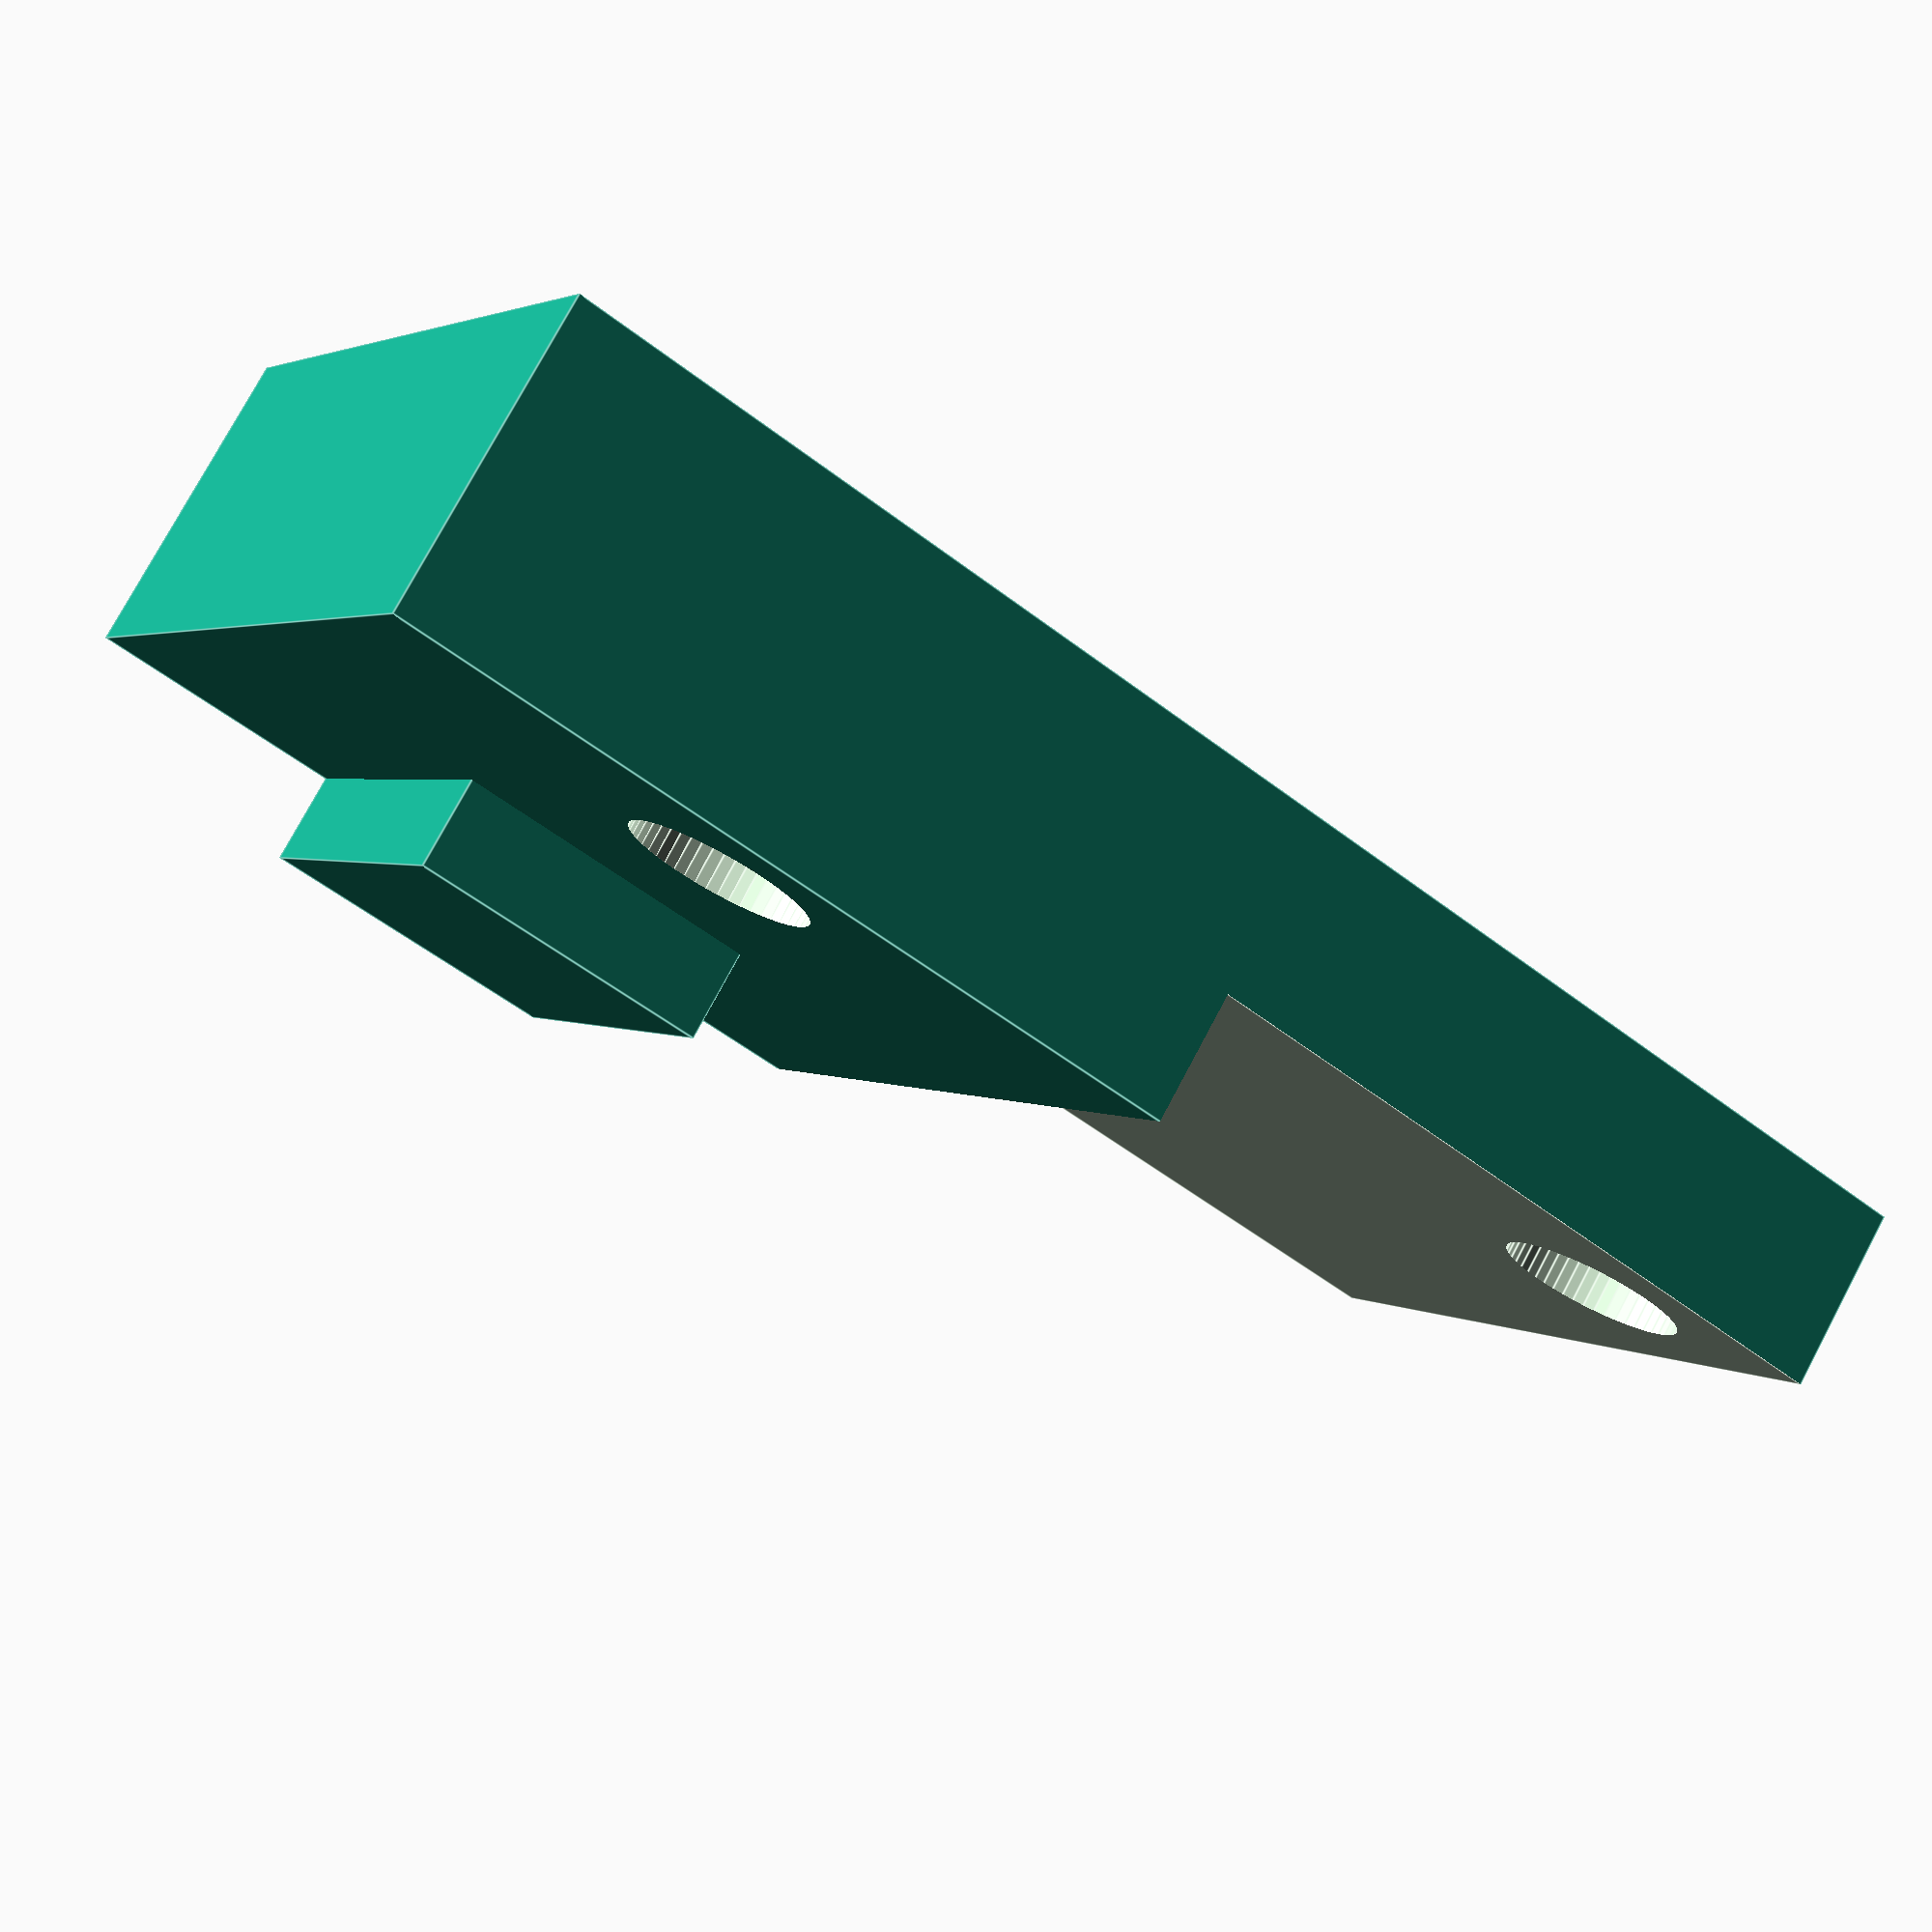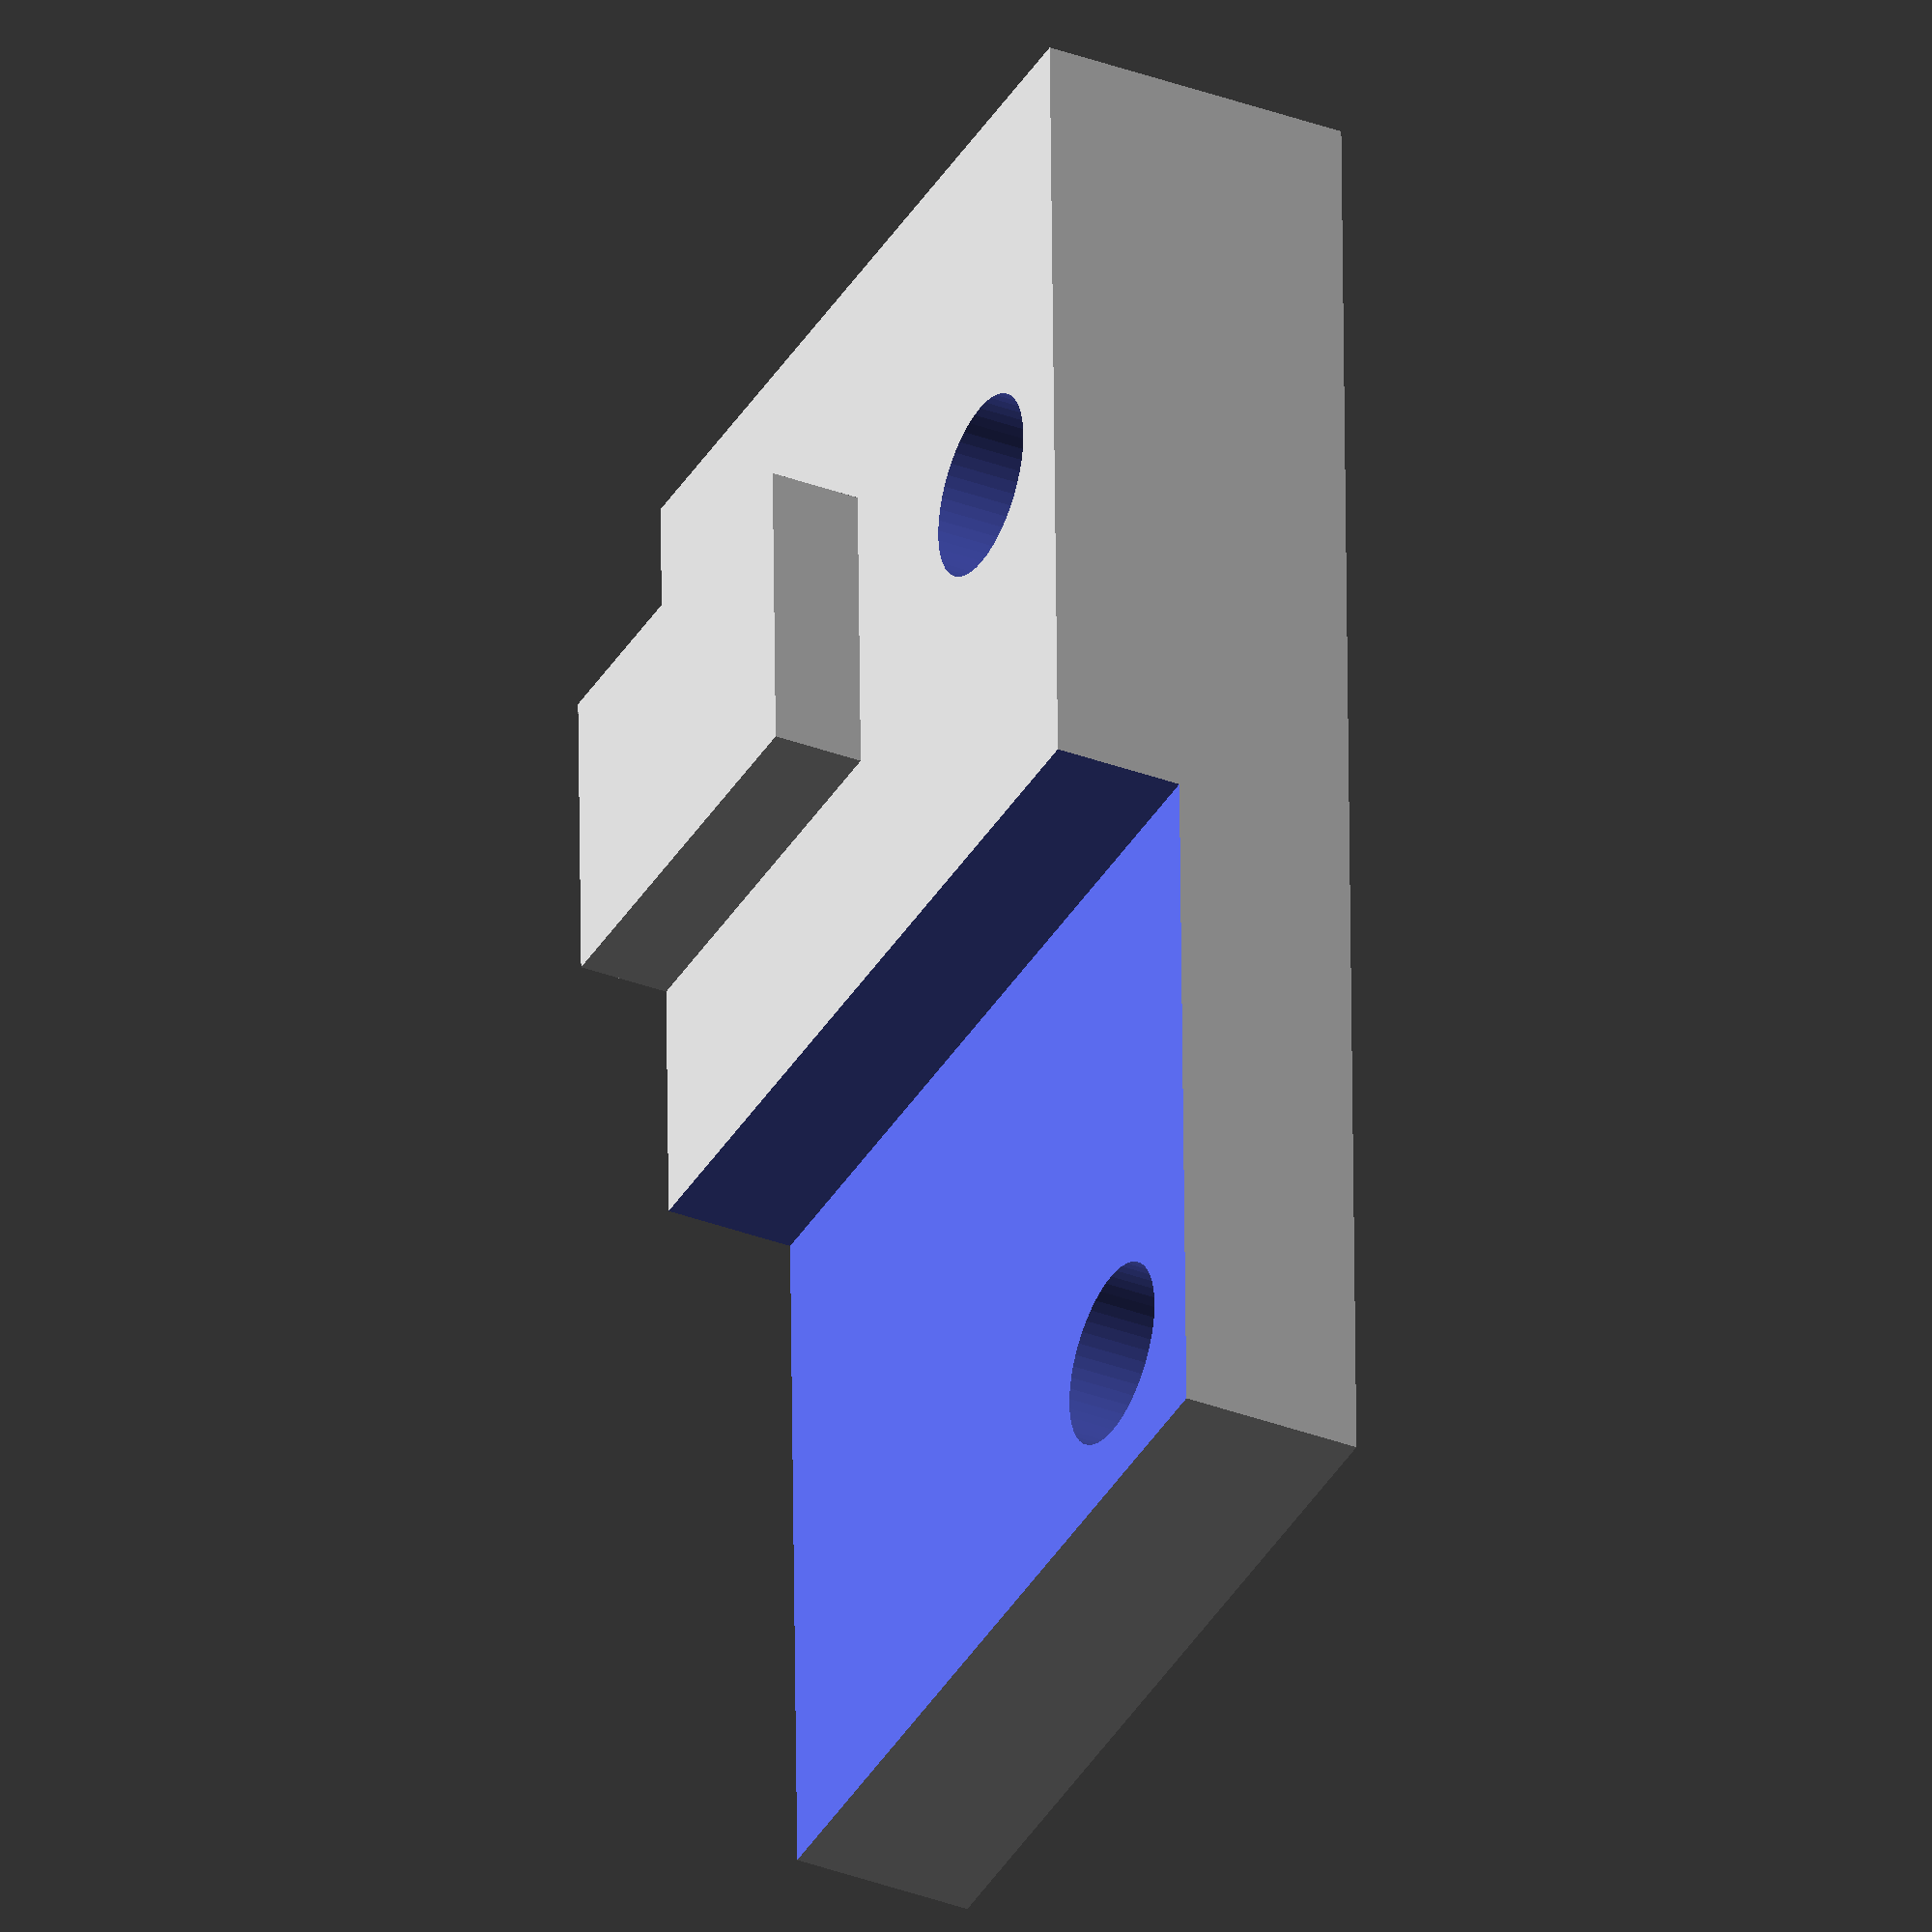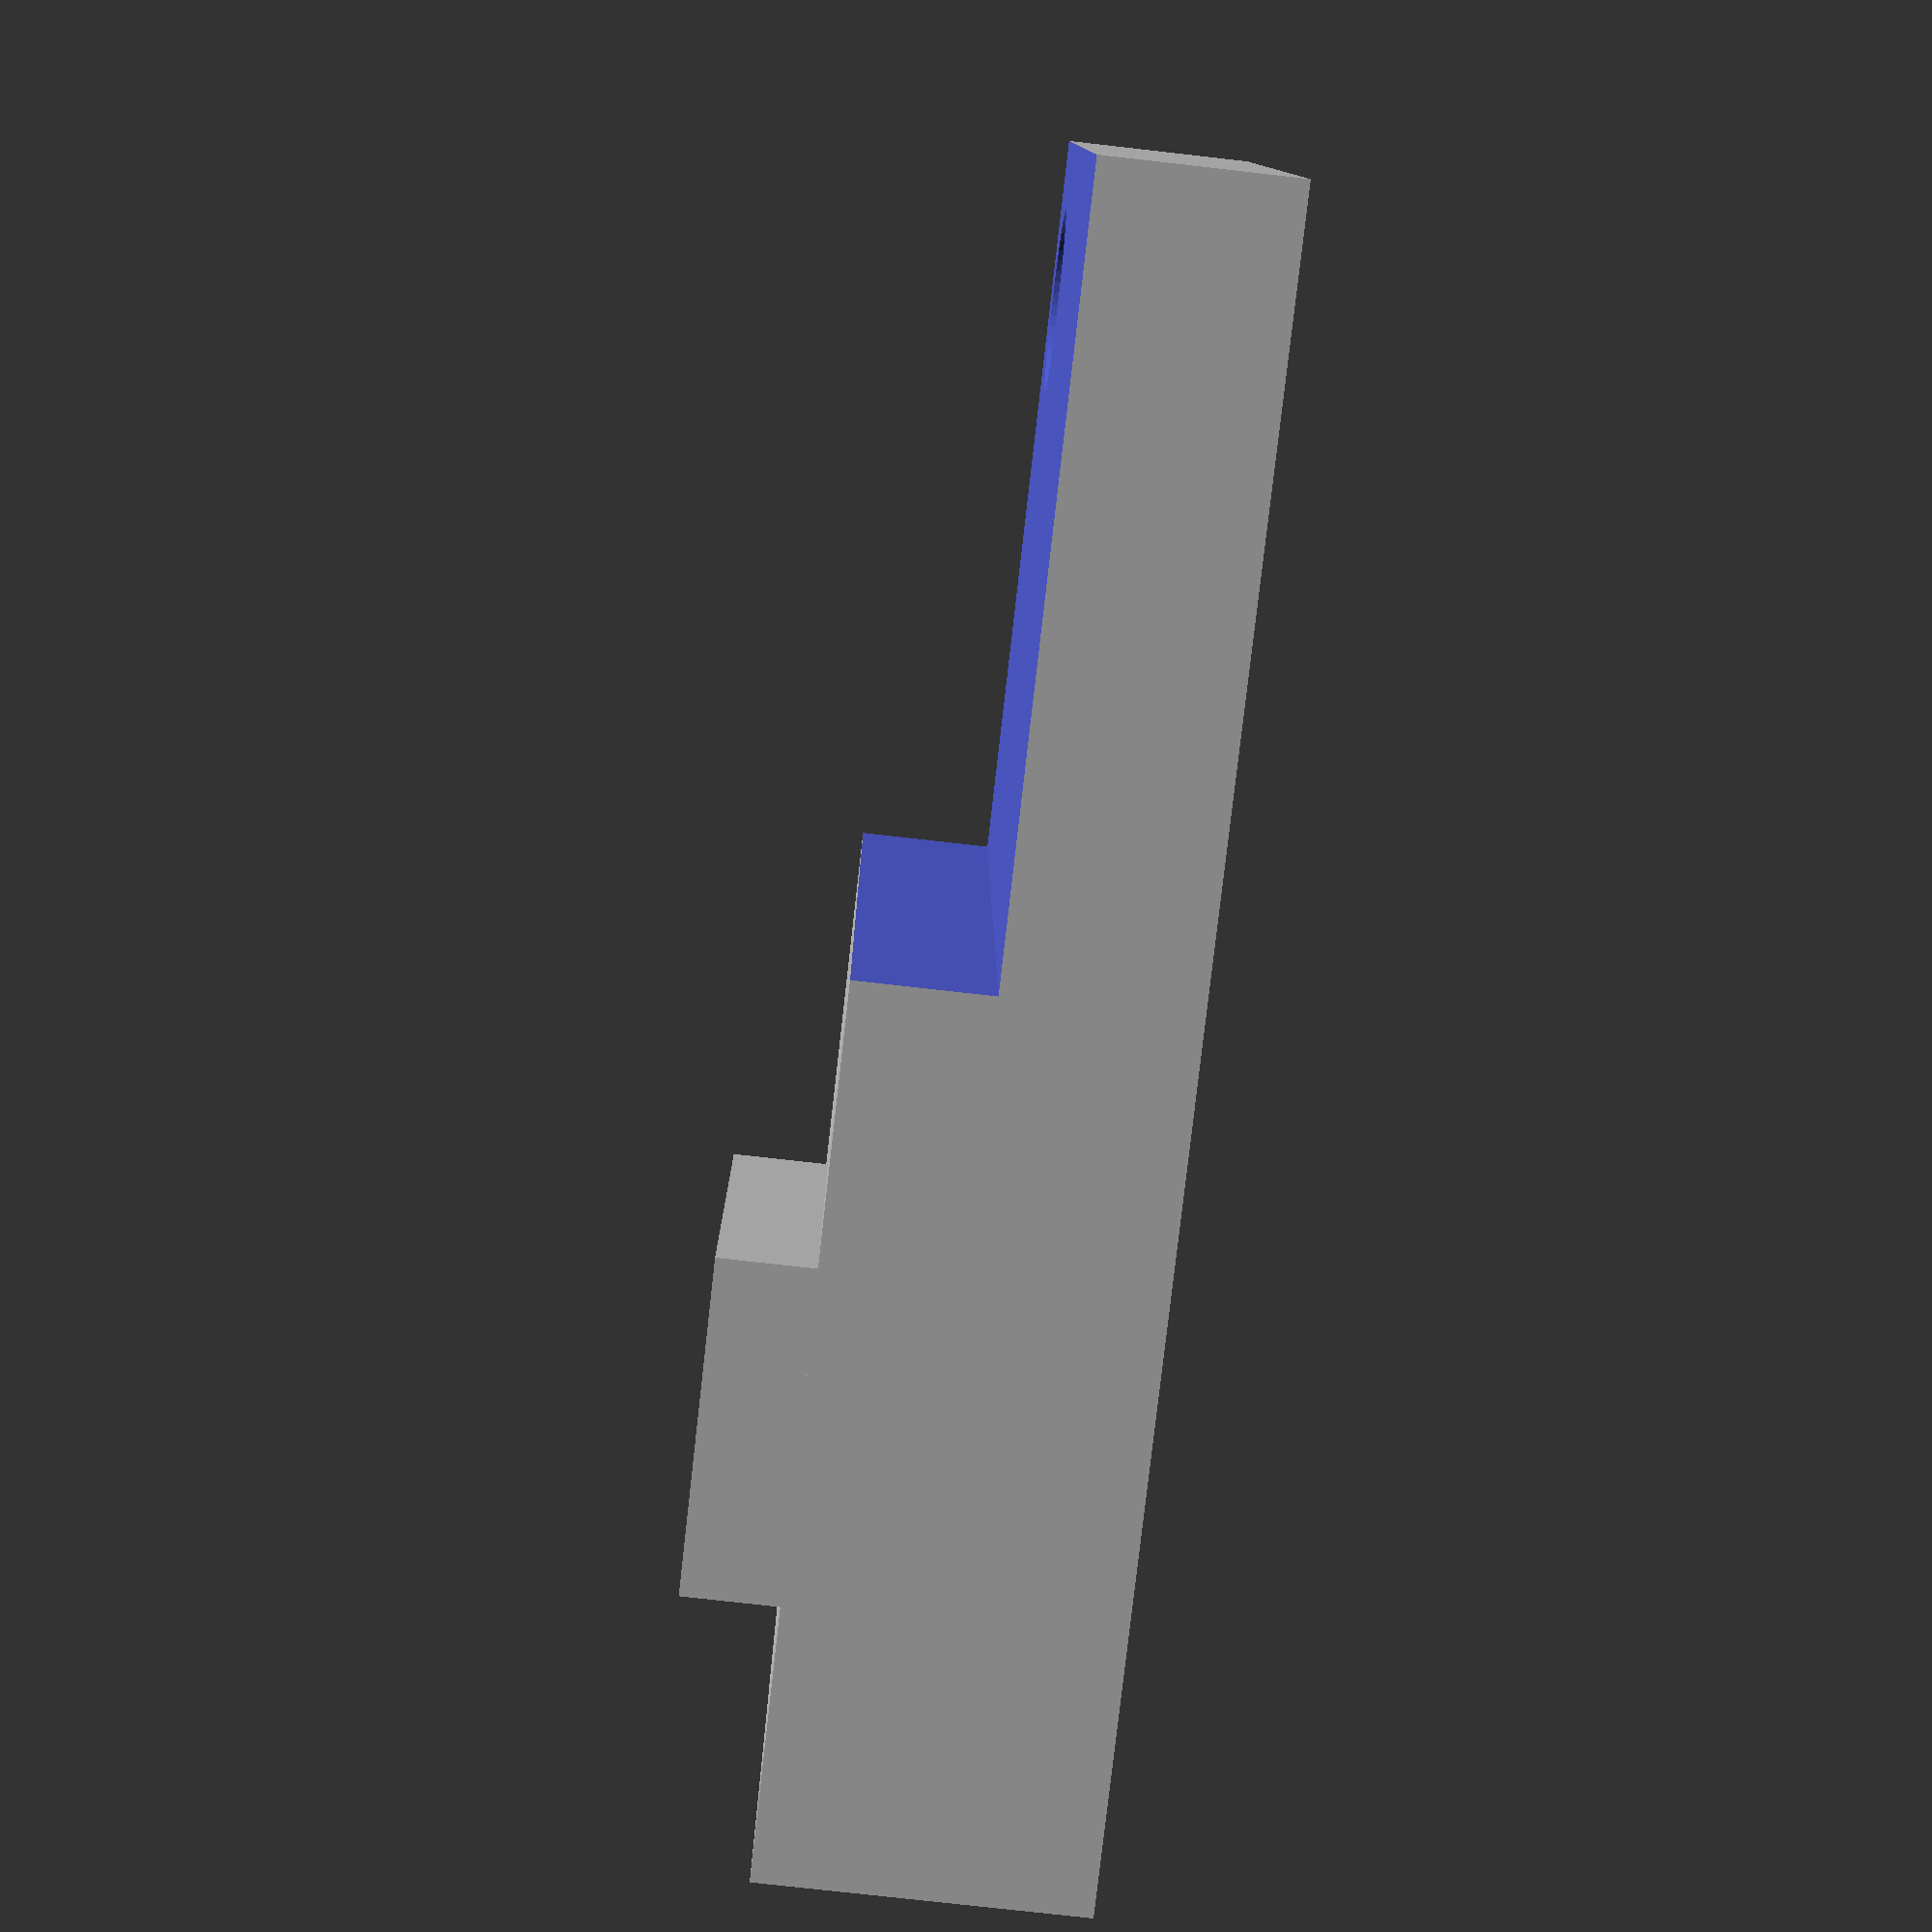
<openscad>
// Author: GrAndAG

/* [Settings] */

// Thickness of holder (mm)
thickness = 6; // [3:0.5:25]

//Economical version (requires less plastic)
economical = 1; // [0:No, 1:Yes]

// Diameters of mount holes (mm)
mount_hole_diameter = 3.5; // [2.7:0.1:4.0]

/* [Hidden] */
// to avoid renderring glitches
eps = 0.05;

module end_stop_holder() {
	$fn=50;

	difference() {
        // main body with tip
		union() {
			cube([30, 16, thickness], center = true);
			translate([-7, -4, thickness/2])
				cube([6, 8, 3.5], center = true);
		}

        // hole for contacts on back side of PCB
		translate([3, -2, -thickness/2 + 1.25 - eps/4])
			cube([15, 6, 2.5+eps/2], center = true);

        //cut some unneeded plastic
        if(economical)
            translate([8+eps/4, 0, 3.5])
                cube([14+eps/2, 16+eps, thickness], center = true);

        // two mount holes
		translate([-7, 5, 0])
			cylinder(h=thickness+eps, d=mount_hole_diameter, center = true);
		translate([12, 5, 0])
			cylinder(h=thickness+eps, d=mount_hole_diameter, center = true);
	}
}

end_stop_holder();


</openscad>
<views>
elev=102.8 azim=209.9 roll=151.9 proj=p view=edges
elev=35.1 azim=88.8 roll=63.4 proj=o view=solid
elev=75.9 azim=356.3 roll=83.5 proj=p view=solid
</views>
